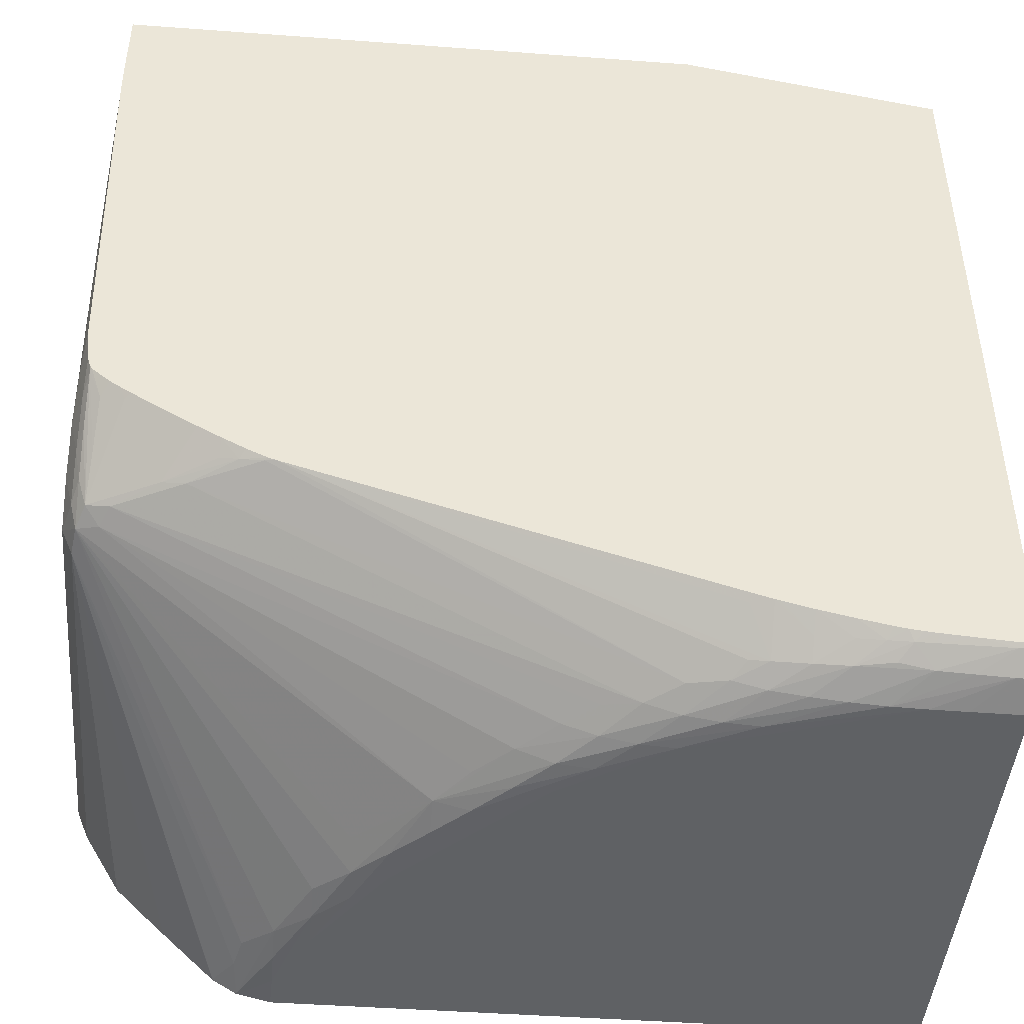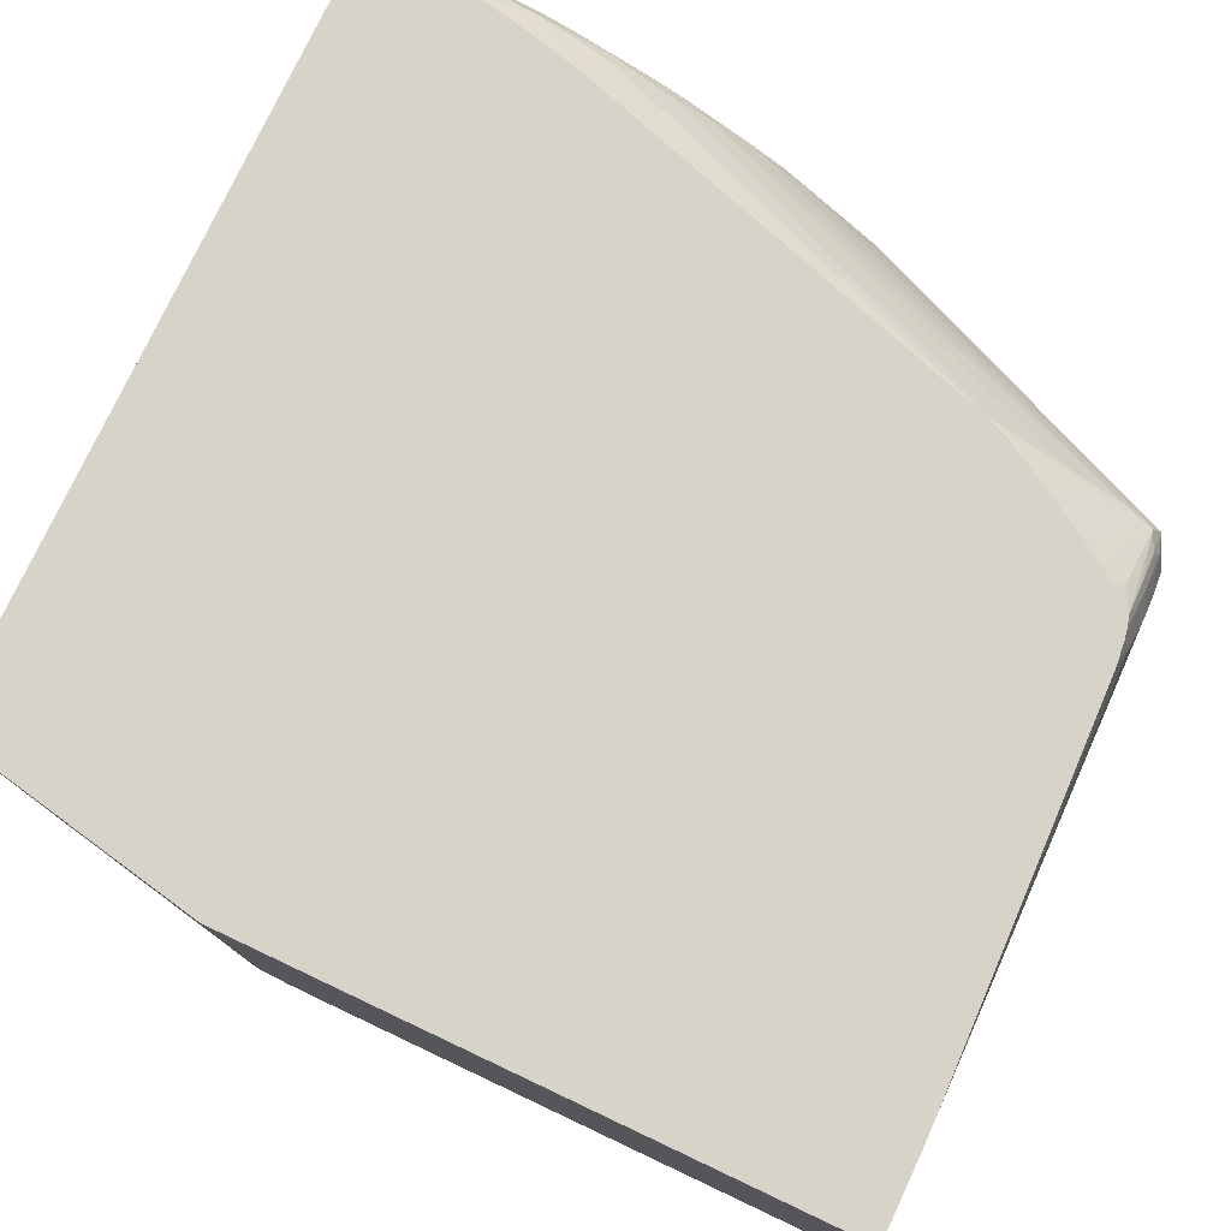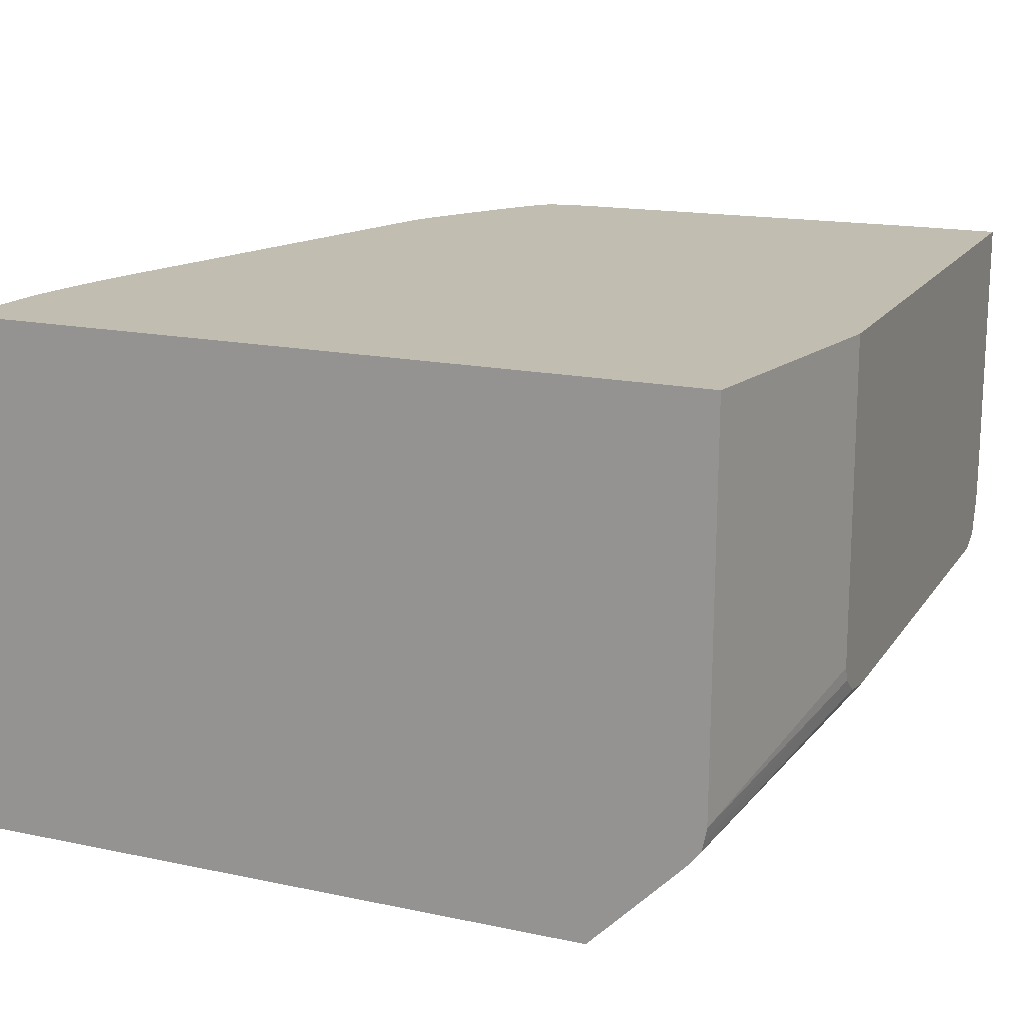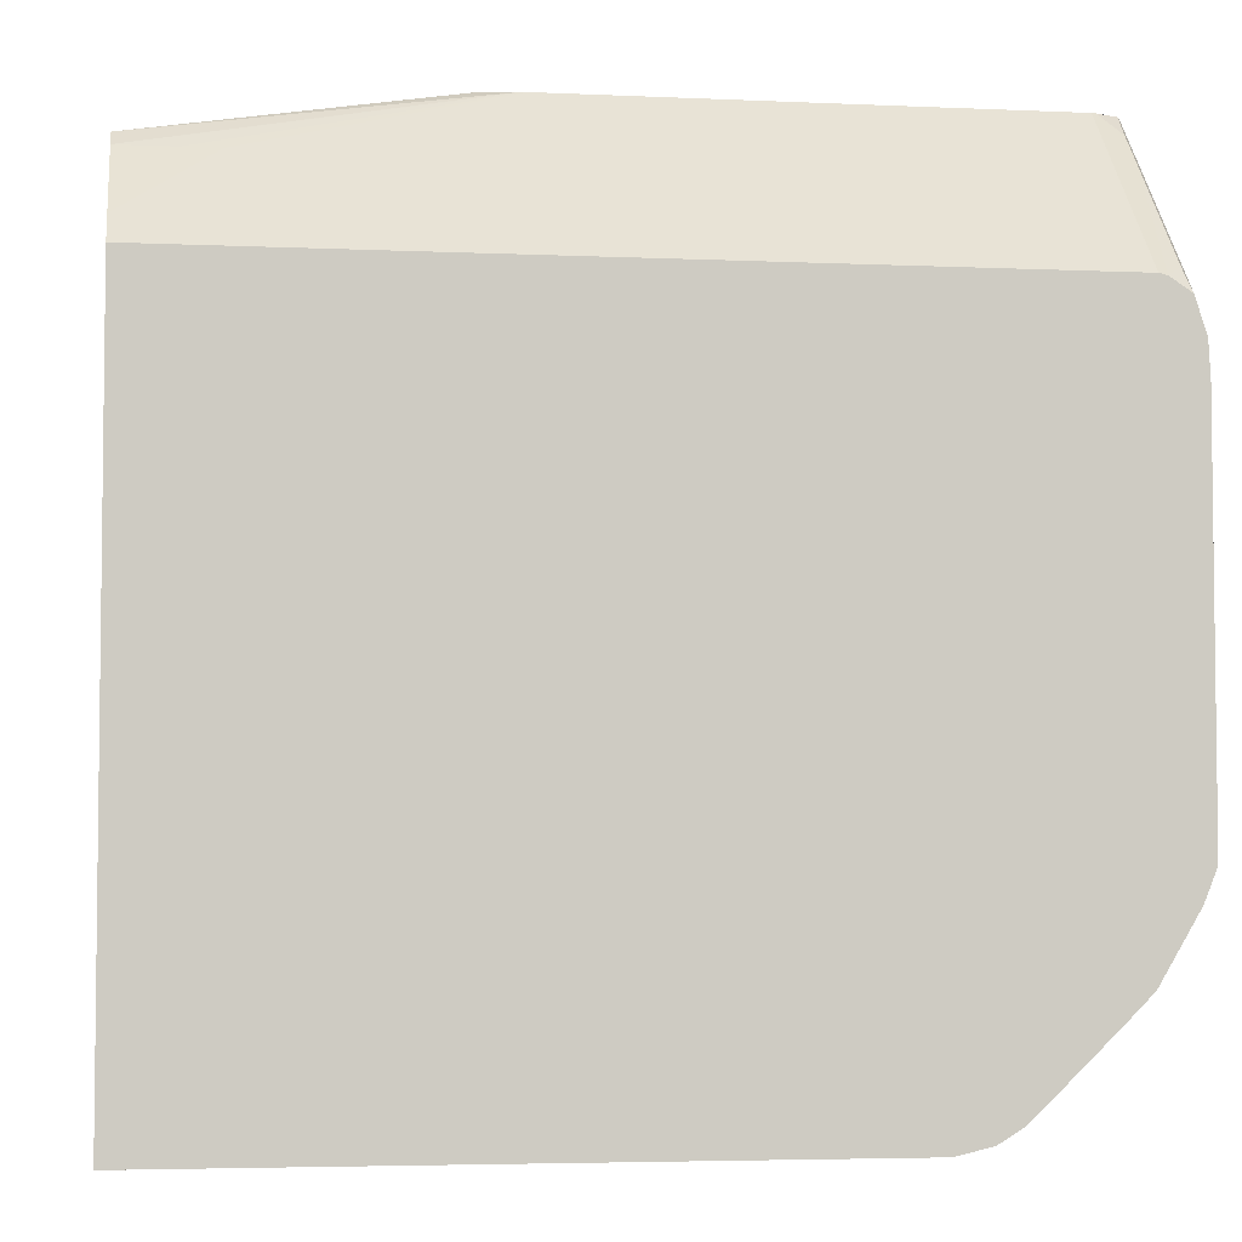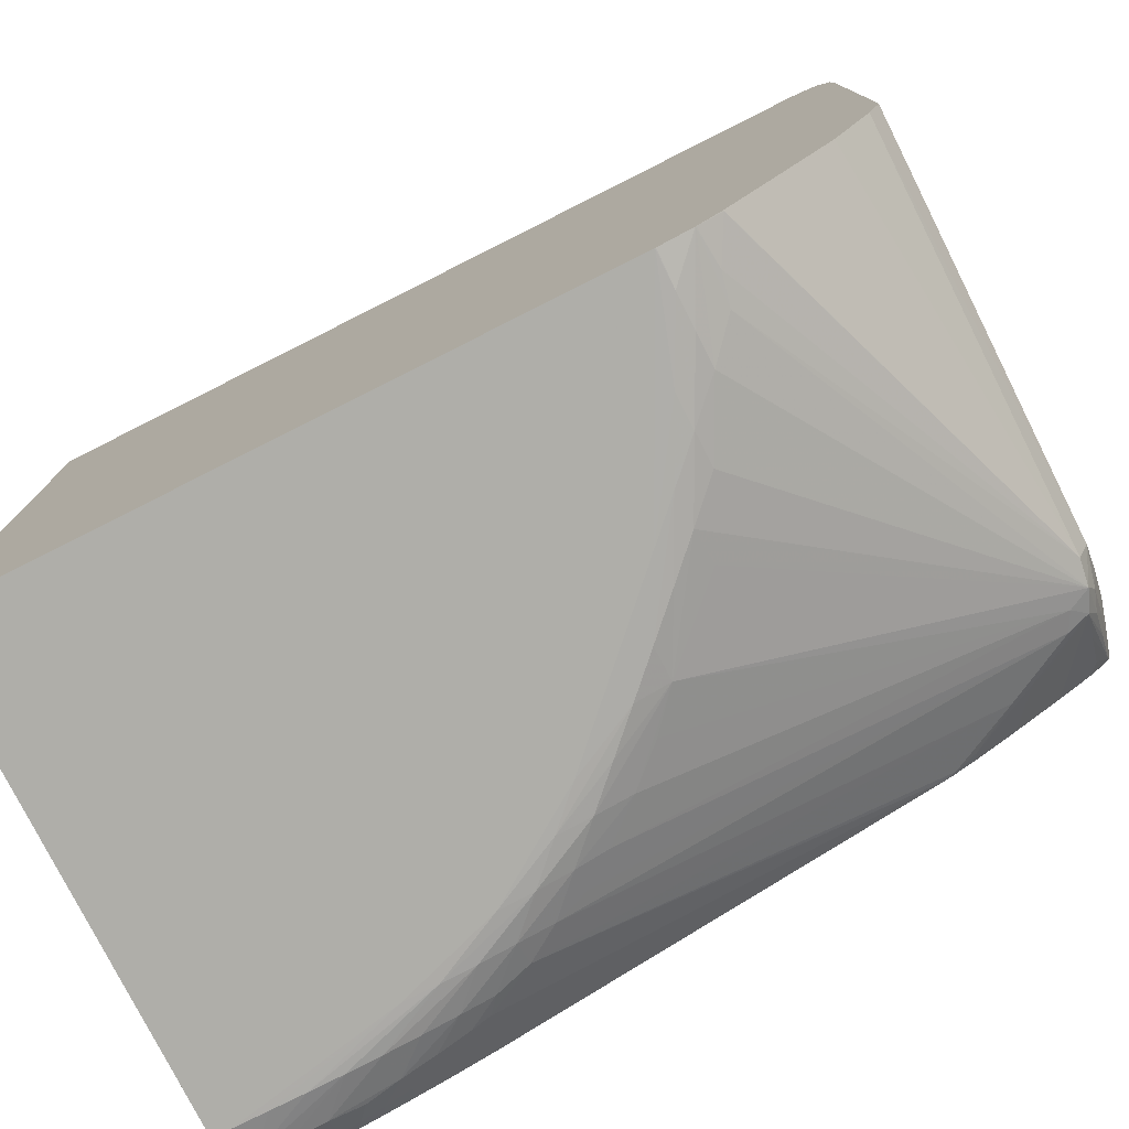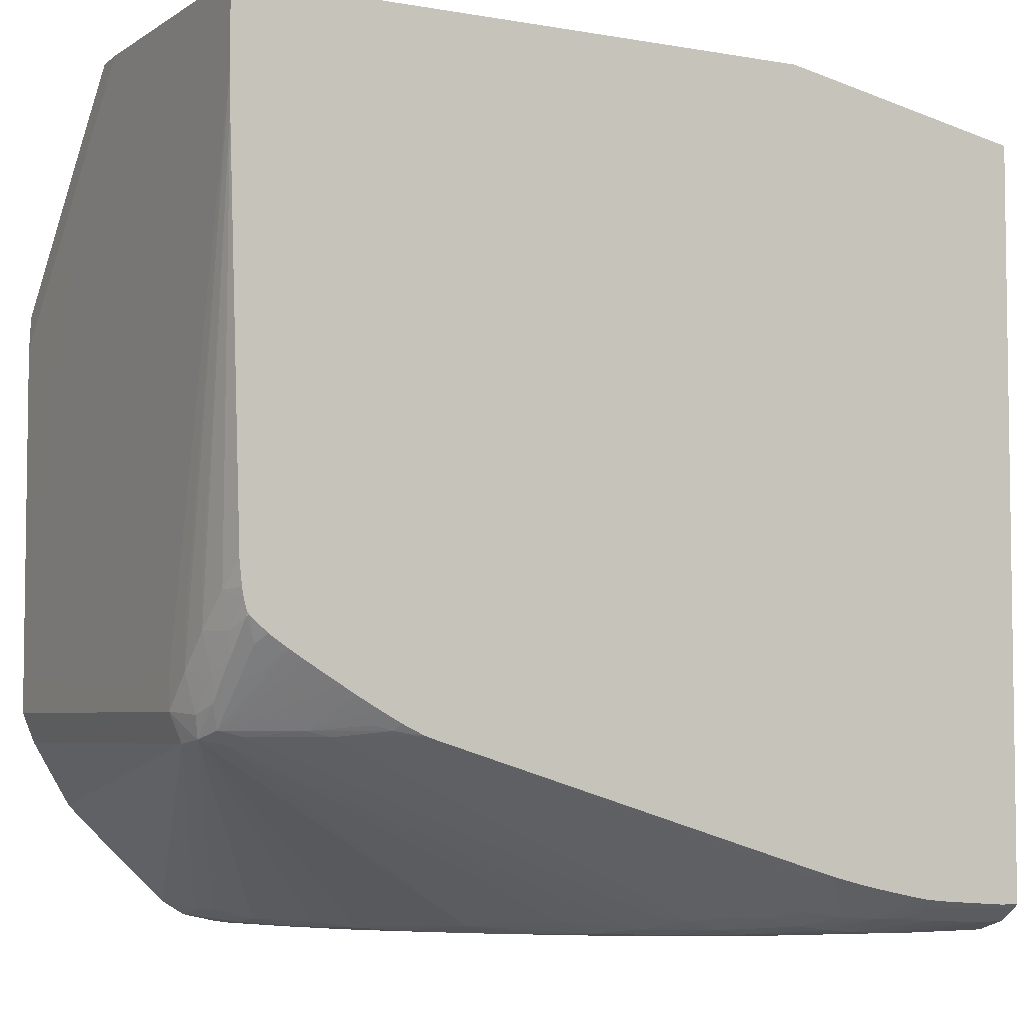
<metadata>
{"format":"obj","ext":"obj","renderer":"f3d","projection":"perspective","resolution":1024,"background":"white","views":[{"elev":-45.4,"azim":-4.9,"up":"+Y"},{"elev":77.0,"azim":-154.8,"up":"+Z"},{"elev":16.9,"azim":113.1,"up":"+Z"},{"elev":-4.4,"azim":171.6,"up":"+Y"},{"elev":-77.5,"azim":-153.3,"up":"+Y"},{"elev":-4.9,"azim":-28.9,"up":"+Y"}]}
</metadata>
<code>
v -0.01012 -0.02467 0.0754
v 6.431e-05 -0.02665 0.0754
v -0.01012 -0.02467 0.07538
v -0.03324 -0.02467 0.0754
v 6.431e-05 -0.05669 0.0754
v 6.431e-05 -0.02672 0.06099
v -0.01025 -0.02467 0.06233
v -0.03324 -0.02467 0.06408
v -0.03324 -0.02776 0.0754
v 6.431e-05 -0.05683 0.07526
v -0.0006725 -0.05669 0.0754
v 6.431e-05 -0.02672 0.06025
v -0.01049 -0.02467 0.06173
v 6.431e-05 -0.02672 0.05964
v -0.03324 -0.02776 0.06099
v -0.03316 -0.02467 0.06274
v -0.03316 -0.02642 0.06099
v -0.03321 -0.04797 0.05422
v -0.03321 -0.04793 0.0704
v -0.03319 -0.04659 0.07174
v -0.03318 -0.04793 0.07174
v -0.03322 -0.02911 0.0754
v 6.431e-05 -0.0571 0.07489
v -0.0006725 -0.05683 0.07526
v -0.002019 -0.05659 0.0754
v -0.01136 -0.02467 0.06104
v 6.431e-05 -0.02682 0.05912
v -0.03316 -0.02776 0.05964
v -0.03321 -0.03453 0.05422
v -0.03303 -0.02467 0.06234
v -0.0332 -0.04928 0.0704
v -0.0332 -0.04928 0.05422
v -0.03282 -0.0494 0.07187
v -0.03276 -0.048 0.07317
v -0.0331 -0.04659 0.07309
v -0.03312 -0.04524 0.07309
v -0.03293 -0.04524 0.07443
v -0.03273 -0.04428 0.0754
v 6.431e-05 -0.05741 0.07443
v -0.0006725 -0.05741 0.07443
v -0.002019 -0.05678 0.07521
v -0.003362 -0.0573 0.07443
v -0.002019 -0.05736 0.07443
v -0.003362 -0.05649 0.0754
v -0.003362 -0.05673 0.07516
v -0.01143 -0.02467 0.06102
v 6.431e-05 -0.02691 0.05869
v -0.03274 -0.02778 0.05831
v -0.03272 -0.03187 0.05422
v -0.03313 -0.03315 0.05422
v -0.03314 -0.03315 0.05426
v -0.03314 -0.03319 0.05422
v -0.03274 -0.02467 0.06142
v -0.03274 -0.02643 0.05965
v -0.03319 -0.04932 0.05422
v -0.03273 -0.05046 0.05422
v -0.03273 -0.05039 0.0704
v -0.03258 -0.05025 0.0715
v -0.03256 -0.04904 0.07277
v -0.03251 -0.0476 0.07404
v -0.03267 -0.0466 0.07447
v -0.03256 -0.04558 0.0754
v -0.03263 -0.0452 0.0754
v 6.431e-05 -0.05761 0.07382
v -0.0006725 -0.05784 0.07309
v -0.004708 -0.05779 0.07309
v -0.003362 -0.05783 0.07309
v -0.002019 -0.05783 0.07309
v -0.004138 -0.05669 0.07512
v -0.004633 -0.05712 0.07453
v -0.006051 -0.05713 0.07425
v -0.006051 -0.05771 0.07309
v -0.003835 -0.05644 0.0754
v -0.01278 -0.02467 0.06079
v 6.431e-05 -0.02721 0.05833
v -0.0325 -0.02689 0.05877
v -0.03249 -0.03093 0.05473
v -0.03271 -0.03184 0.05422
v -0.03262 -0.02467 0.06122
v -0.03124 -0.05298 0.05422
v -0.03061 -0.05363 0.05422
v -0.02991 -0.05431 0.05422
v -0.02924 -0.05496 0.05422
v -0.02855 -0.05563 0.05422
v -0.02783 -0.05632 0.05422
v -0.02718 -0.05695 0.05422
v -0.02718 -0.05695 0.05426
v -0.02635 -0.0572 0.05574
v -0.02608 -0.05713 0.05695
v -0.03172 -0.05043 0.07187
v -0.03225 -0.04993 0.0724
v -0.02488 -0.05748 0.0583
v -0.02353 -0.05746 0.06099
v -0.02219 -0.05766 0.06233
v -0.02226 -0.05717 0.06373
v -0.0195 -0.05742 0.06636
v -0.03243 -0.04616 0.07531
v -0.03245 -0.04596 0.0754
v 6.431e-05 -0.05784 0.07309
v -0.007398 -0.05784 0.07174
v -0.008741 -0.05782 0.07174
v -0.004337 -0.05638 0.0754
v -0.005034 -0.05661 0.07504
v -0.006051 -0.0565 0.07493
v -0.007398 -0.05699 0.07409
v -0.008741 -0.05738 0.07309
v -0.007398 -0.05757 0.07309
v -0.01009 -0.05773 0.07174
v -0.01299 -0.02467 0.06079
v 6.431e-05 -0.02746 0.05802
v -0.0325 -0.02555 0.06011
v -0.03177 -0.02467 0.06083
v -0.0319 -0.0313 0.05422
v -0.02626 -0.05751 0.05422
v -0.02622 -0.05753 0.05426
v -0.03135 -0.05016 0.07263
v -0.01826 -0.05724 0.06782
v -0.01686 -0.05718 0.06913
v -0.01539 -0.05704 0.0704
v -0.03211 -0.0485 0.07367
v -0.02958 -0.04995 0.07376
v -0.03026 -0.04975 0.07358
v -0.03026 -0.04908 0.07416
v -0.02949 -0.0481 0.0754
v -0.03029 -0.04761 0.0754
v -0.03089 -0.04723 0.0754
v -0.03108 -0.04736 0.07519
v -0.02488 -0.05771 0.05695
v -0.02353 -0.05774 0.05964
v -0.02219 -0.05782 0.06099
v -0.02084 -0.05774 0.06368
v -0.0195 -0.05777 0.06502
v -0.01815 -0.05777 0.06636
v -0.01681 -0.05774 0.06771
v -0.01547 -0.05768 0.06905
v -0.03237 -0.0461 0.0754
v -0.03198 -0.04706 0.07494
v 6.431e-05 -0.05784 0.05422
v -0.01143 -0.05784 0.0704
v -0.01278 -0.05775 0.0704
v -0.004813 -0.05629 0.0754
v -0.006051 -0.05604 0.0754
v -0.007398 -0.05574 0.0754
v -0.007398 -0.05635 0.07476
v -0.008741 -0.05538 0.0754
v -0.008741 -0.05681 0.0739
v -0.009989 -0.05707 0.07312
v -0.01143 -0.05752 0.07174
v -0.002019 -0.02746 0.058
v -0.003362 -0.02746 0.05799
v 6.431e-05 -0.03015 0.0553
v -0.0316 -0.02467 0.06079
v 6.431e-05 -0.02783 0.05765
v -0.0316 -0.03015 0.0553
v -0.0316 -0.03124 0.05422
v -0.02622 -0.05753 0.05422
v -0.02488 -0.05782 0.05561
v -0.02869 -0.05017 0.07399
v -0.01412 -0.05692 0.07136
v -0.01277 -0.05713 0.0718
v -0.01412 -0.05748 0.0704
v -0.02689 -0.04995 0.0751
v -0.02757 -0.04976 0.07494
v -0.02757 -0.04923 0.0754
v -0.02806 -0.04895 0.0754
v -0.02842 -0.04873 0.0754
v -0.02899 -0.0484 0.0754
v -0.03124 -0.047 0.0754
v -0.02353 -0.05783 0.0583
v -0.02084 -0.05784 0.06233
v -0.0195 -0.05784 0.06368
v -0.01547 -0.05784 0.06771
v -0.01412 -0.05782 0.06905
v -0.03166 -0.04672 0.0754
v 6.431e-05 -0.03124 0.05422
v -0.02488 -0.05784 0.05422
v -0.008555 -0.05543 0.0754
v -0.009302 -0.05522 0.0754
v -0.009549 -0.05538 0.07515
v -0.02557 -0.05021 0.0754
v -0.009478 -0.0567 0.07378
v -0.01143 -0.05694 0.07271
v -0.02492 -0.05783 0.05422
v -0.02488 -0.05784 0.05426
v -0.02599 -0.05014 0.0753
v -0.02587 -0.0501 0.0754
v -0.02668 -0.04971 0.0754
v -0.02219 -0.05784 0.05964
f 1 2 3
f 1 3 7
f 1 7 13
f 1 13 26
f 1 26 46
f 1 46 74
f 1 74 109
f 1 109 152
f 1 152 112
f 1 112 79
f 1 79 53
f 1 53 30
f 1 30 16
f 1 16 8
f 1 8 4
f 1 4 9
f 1 9 22
f 1 22 38
f 1 38 63
f 1 63 62
f 1 62 98
f 1 98 136
f 1 136 174
f 1 174 168
f 1 168 126
f 1 126 125
f 1 125 124
f 1 124 167
f 1 167 166
f 1 166 165
f 1 165 164
f 1 164 187
f 1 187 186
f 1 186 180
f 1 180 178
f 1 178 145
f 1 145 177
f 1 177 143
f 1 143 142
f 1 142 141
f 1 141 102
f 1 102 73
f 1 73 44
f 1 44 25
f 1 25 11
f 1 11 5
f 1 5 2
f 2 5 10
f 2 10 23
f 2 23 39
f 2 39 64
f 2 64 99
f 2 99 138
f 2 138 175
f 2 175 151
f 2 151 153
f 2 153 110
f 2 110 75
f 2 75 47
f 2 47 27
f 2 27 14
f 2 14 12
f 2 12 6
f 2 6 7
f 2 7 3
f 4 8 15
f 4 15 9
f 5 11 24
f 5 24 10
f 6 12 7
f 7 12 14
f 7 14 13
f 8 16 17
f 8 17 15
f 9 18 19
f 9 19 20
f 9 20 21
f 9 21 22
f 9 15 18
f 10 24 23
f 11 25 24
f 13 14 27
f 13 27 26
f 15 17 28
f 15 28 29
f 15 29 18
f 16 30 17
f 17 30 28
f 18 31 19
f 18 29 52
f 18 52 50
f 18 50 49
f 18 49 78
f 18 78 113
f 18 113 155
f 18 155 175
f 18 175 138
f 18 138 176
f 18 176 183
f 18 183 156
f 18 156 114
f 18 114 86
f 18 86 85
f 18 85 84
f 18 84 83
f 18 83 82
f 18 82 81
f 18 81 80
f 18 80 56
f 18 56 55
f 18 55 32
f 18 32 31
f 19 31 20
f 20 31 21
f 21 31 33
f 21 33 34
f 21 34 35
f 21 35 36
f 21 36 22
f 22 36 35
f 22 35 37
f 22 37 38
f 23 24 40
f 23 40 39
f 24 25 41
f 24 41 42
f 24 42 43
f 24 43 40
f 25 44 45
f 25 45 41
f 26 27 47
f 26 47 46
f 28 30 48
f 28 48 49
f 28 49 50
f 28 50 51
f 28 51 52
f 28 52 29
f 30 53 54
f 30 54 48
f 31 32 55
f 31 55 56
f 31 56 57
f 31 57 58
f 31 58 33
f 33 58 59
f 33 59 34
f 34 59 60
f 34 60 61
f 34 61 35
f 35 61 37
f 37 61 62
f 37 62 63
f 37 63 38
f 39 40 64
f 40 65 64
f 40 43 66
f 40 66 67
f 40 67 68
f 40 68 65
f 41 45 42
f 42 45 69
f 42 69 70
f 42 70 71
f 42 71 72
f 42 72 66
f 42 66 43
f 44 73 69
f 44 69 45
f 46 47 74
f 47 75 74
f 48 54 76
f 48 76 77
f 48 77 78
f 48 78 49
f 50 52 51
f 53 79 76
f 53 76 54
f 56 80 57
f 57 80 81
f 57 81 82
f 57 82 83
f 57 83 84
f 57 84 85
f 57 85 86
f 57 86 87
f 57 87 88
f 57 88 89
f 57 89 58
f 58 90 91
f 58 91 59
f 58 89 92
f 58 92 93
f 58 93 94
f 58 94 95
f 58 95 96
f 58 96 90
f 59 91 60
f 60 91 97
f 60 97 61
f 61 97 62
f 62 97 98
f 64 65 99
f 65 68 100
f 65 100 139
f 65 139 172
f 65 172 171
f 65 171 170
f 65 170 188
f 65 188 184
f 65 184 176
f 65 176 138
f 65 138 99
f 66 72 101
f 66 101 67
f 67 101 100
f 67 100 68
f 69 73 102
f 69 102 103
f 69 103 71
f 69 71 70
f 71 103 104
f 71 104 105
f 71 105 106
f 71 106 107
f 71 107 72
f 72 107 108
f 72 108 101
f 74 75 110
f 74 110 109
f 76 79 111
f 76 111 112
f 76 112 113
f 76 113 77
f 77 113 78
f 79 112 111
f 86 114 87
f 87 114 88
f 88 114 115
f 88 115 89
f 89 115 92
f 90 116 91
f 90 96 117
f 90 117 118
f 90 118 119
f 90 119 116
f 91 120 97
f 91 116 121
f 91 121 122
f 91 122 123
f 91 123 124
f 91 124 125
f 91 125 126
f 91 126 127
f 91 127 120
f 92 115 128
f 92 128 129
f 92 129 93
f 93 129 94
f 94 129 130
f 94 130 131
f 94 131 96
f 94 96 95
f 96 131 132
f 96 132 133
f 96 133 134
f 96 134 135
f 96 135 118
f 96 118 117
f 97 136 98
f 97 120 137
f 97 137 136
f 100 101 139
f 101 108 140
f 101 140 139
f 102 141 103
f 103 141 142
f 103 142 104
f 104 142 143
f 104 143 144
f 104 144 105
f 105 144 145
f 105 145 146
f 105 146 106
f 106 146 147
f 106 147 148
f 106 148 108
f 106 108 107
f 108 148 140
f 109 110 149
f 109 149 150
f 109 150 151
f 109 151 154
f 109 154 152
f 110 153 149
f 112 152 154
f 112 154 113
f 113 154 155
f 114 156 115
f 115 156 157
f 115 157 128
f 116 158 121
f 116 119 159
f 116 159 160
f 116 160 158
f 118 135 161
f 118 161 119
f 119 161 160
f 119 160 159
f 120 127 137
f 121 158 162
f 121 162 163
f 121 163 164
f 121 164 165
f 121 165 166
f 121 166 122
f 122 166 167
f 122 167 123
f 123 167 124
f 126 168 127
f 127 168 137
f 128 157 129
f 129 169 130
f 129 157 169
f 130 169 170
f 130 170 132
f 130 132 131
f 132 170 133
f 133 170 171
f 133 171 172
f 133 172 173
f 133 173 134
f 134 173 135
f 135 173 140
f 135 140 161
f 136 137 174
f 137 168 174
f 139 140 173
f 139 173 172
f 140 148 161
f 143 177 144
f 144 177 145
f 145 178 179
f 145 179 146
f 146 179 180
f 146 180 181
f 146 181 147
f 147 181 182
f 147 182 148
f 148 182 160
f 148 160 161
f 149 153 151
f 149 151 150
f 151 175 155
f 151 155 154
f 156 183 157
f 157 183 184
f 157 184 169
f 158 185 162
f 158 160 182
f 158 182 185
f 162 164 163
f 162 185 186
f 162 186 187
f 162 187 164
f 169 188 170
f 169 184 188
f 176 184 183
f 178 180 179
f 180 186 185
f 180 185 182
f 180 182 181

</code>
